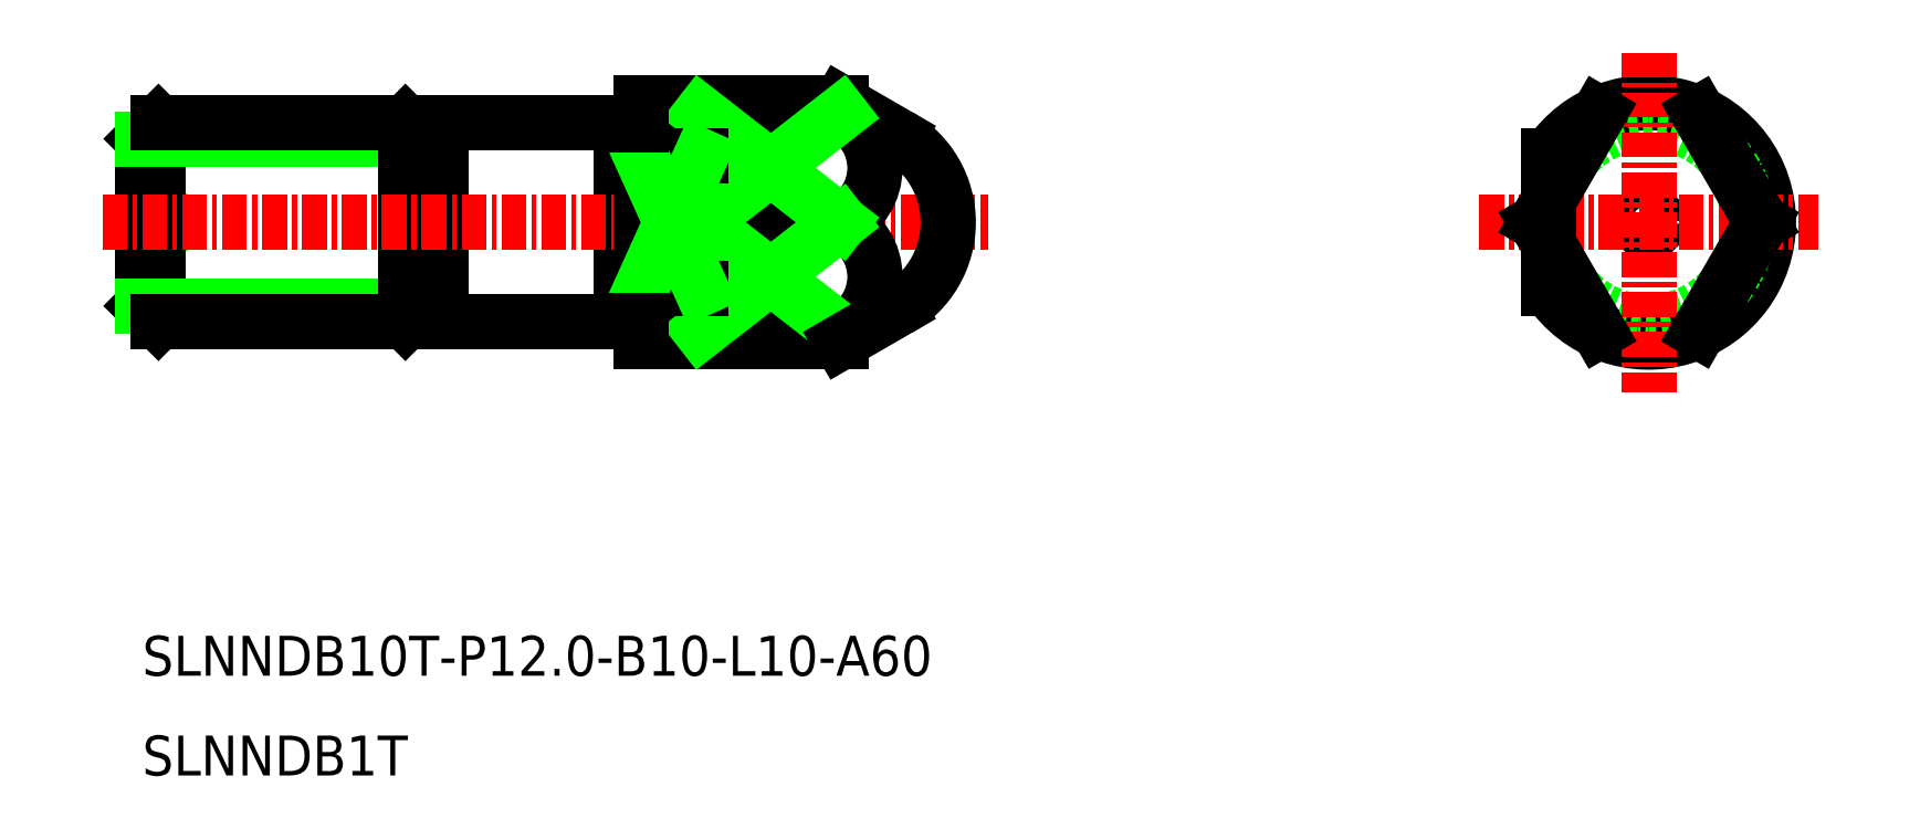
<metadata>
{"format":"dxf","ext":"dxf","renderer":"ezdxf+matplotlib","layout":"modelspace","background":"white","min_lineweight":24,"dpi":150}
</metadata>
<code>
0
SECTION
2
ENTITIES
0
TEXT
8
0
10
-1529
20
-727.4
30
0
40
2
1
SLNNDB1T
0
TEXT
8
0
10
-1529
20
-722.4
30
0
40
2
1
SLNNDB10T-P12-B10-L10-A60
0
LINE
8
0
10
-1529
20
-698.5
30
0
11
-1527
21
-699.7
31
0
0
LINE
8
0
10
-1529
20
-700.8
30
0
11
-1527
21
-699.7
31
0
0
LINE
8
0
10
-1505
20
-694.7
30
0
11
-1505
21
-704.7
31
0
0
LINE
8
0
10
-1528
20
-694.7
30
0
11
-1529
21
-695.5
31
0
0
LINE
8
0
10
-1528
20
-704.7
30
0
11
-1529
21
-703.8
31
0
0
LINE
8
0
10
-1528
20
-694.7
30
0
11
-1528
21
-704.7
31
0
0
LINE
8
0
10
-1529
20
-695.5
30
0
11
-1529
21
-703.8
31
0
0
LINE
8
0
10
-1515
20
-703.8
30
0
11
-1529
21
-703.8
31
0
0
LINE
8
0
10
-1515
20
-695.5
30
0
11
-1529
21
-695.5
31
0
0
LINE
8
0
10
-1515
20
-695.5
30
0
11
-1515
21
-703.8
31
0
0
LINE
8
0
10
-1516
20
-694.7
30
0
11
-1516
21
-704.7
31
0
0
LINE
8
0
10
-1516
20
-704.7
30
0
11
-1515
21
-703.8
31
0
0
LINE
8
0
10
-1516
20
-694.7
30
0
11
-1515
21
-695.5
31
0
0
LINE
8
0
10
-1516
20
-704.7
30
0
11
-1528
21
-704.7
31
0
0
LINE
8
0
10
-1516
20
-694.7
30
0
11
-1528
21
-694.7
31
0
0
LINE
8
0
10
-1514
20
-694.7
30
0
11
-1505
21
-694.7
31
0
0
LINE
8
0
10
-1514
20
-704.7
30
0
11
-1505
21
-704.7
31
0
0
LINE
8
0
10
-1514
20
-694.7
30
0
11
-1514
21
-704.7
31
0
0
LINE
8
0
10
-1515
20
-695.5
30
0
11
-1514
21
-695.5
31
0
0
LINE
8
0
10
-1515
20
-703.8
30
0
11
-1514
21
-703.8
31
0
0
LINE
8
CENTER
10
-1531
20
-699.7
30
0
11
-1486
21
-699.7
31
0
0
CIRCLE
8
CENTER
10
-1453
20
-699.7
30
0
40
0.5
0
ARC
8
CENTER
10
-1453
20
-699.7
30
0
40
6
50
213.6
51
146.4
0
CIRCLE
8
0
10
-1453
20
-699.7
30
0
40
5
0
LINE
8
CENTER
10
-1453
20
-691.2
30
0
11
-1453
21
-708.2
31
0
0
LINE
8
CENTER
10
-1462
20
-699.7
30
0
11
-1445
21
-699.7
31
0
0
LINE
8
CENTER
10
-1459
20
-699.7
30
0
11
-1456
21
-705.1
31
0
0
LINE
8
0
10
-1458
20
-696.3
30
0
11
-1458
21
-698.5
31
0
0
LINE
8
0
10
-1458
20
-700.8
30
0
11
-1458
21
-703
31
0
0
LINE
8
0
10
-1494
20
-705.7
30
0
11
-1494
21
-705.1
31
0
0
LINE
8
0
10
-1504
20
-705.7
30
0
11
-1494
21
-705.7
31
0
0
LINE
8
0
10
-1504
20
-693.7
30
0
11
-1494
21
-693.7
31
0
0
LINE
8
0
10
-1488
20
-699.2
30
0
11
-1489
21
-699.7
31
0
0
LINE
8
0
10
-1488
20
-700.2
30
0
11
-1489
21
-699.7
31
0
0
LINE
8
0
10
-1504
20
-705.7
30
0
11
-1504
21
-693.7
31
0
0
LINE
8
0
10
-1494
20
-693.7
30
0
11
-1491
21
-695.3
31
0
0
LINE
8
0
10
-1501
20
-705.1
30
0
11
-1501
21
-694.2
31
0
0
LINE
8
0
10
-1494
20
-694.2
30
0
11
-1501
21
-694.2
31
0
0
LINE
8
0
10
-1494
20
-705.1
30
0
11
-1501
21
-705.1
31
0
0
LINE
8
0
10
-1494
20
-699.7
30
0
11
-1501
21
-699.7
31
0
0
ARC
8
0
10
-1495
20
-696.9
30
0
40
3.022
50
295.5
51
64.48
0
LINE
8
0
10
-1494
20
-694.2
30
0
11
-1494
21
-693.7
31
0
0
ARC
8
0
10
-1495
20
-702.4
30
0
40
3.022
50
295.5
51
64.48
0
LINE
8
0
10
-1494
20
-694.2
30
0
11
-1501
21
-699.7
31
0
0
LINE
8
0
10
-1494
20
-699.7
30
0
11
-1501
21
-694.2
31
0
0
LINE
8
0
10
-1494
20
-699.7
30
0
11
-1501
21
-705.1
31
0
0
LINE
8
0
10
-1494
20
-705.1
30
0
11
-1501
21
-699.7
31
0
0
LINE
8
0
10
-1501
20
-696.3
30
0
11
-1504
21
-696.3
31
0
0
LINE
8
0
10
-1501
20
-703
30
0
11
-1504
21
-703
31
0
0
LINE
8
0
10
-1501
20
-696.3
30
0
11
-1504
21
-703
31
0
0
LINE
8
0
10
-1504
20
-696.3
30
0
11
-1501
21
-703
31
0
0
LINE
8
CENTER
10
-1459
20
-699.7
30
0
11
-1456
21
-694.2
31
0
0
LINE
8
CENTER
10
-1448
20
-699.7
30
0
11
-1451
21
-694.2
31
0
0
LINE
8
CENTER
10
-1448
20
-699.7
30
0
11
-1451
21
-705.1
31
0
0
LINE
8
0
10
-1504
20
-704.6
30
0
11
-1505
21
-704.6
31
0
0
LINE
8
0
10
-1504
20
-694.8
30
0
11
-1505
21
-694.8
31
0
0
LINE
8
0
10
-1494
20
-705.7
30
0
11
-1491
21
-704
31
0
0
ARC
8
0
10
-1493
20
-699.7
30
0
40
5
50
300
51
60
0
ENDSEC
0
EOF

</code>
